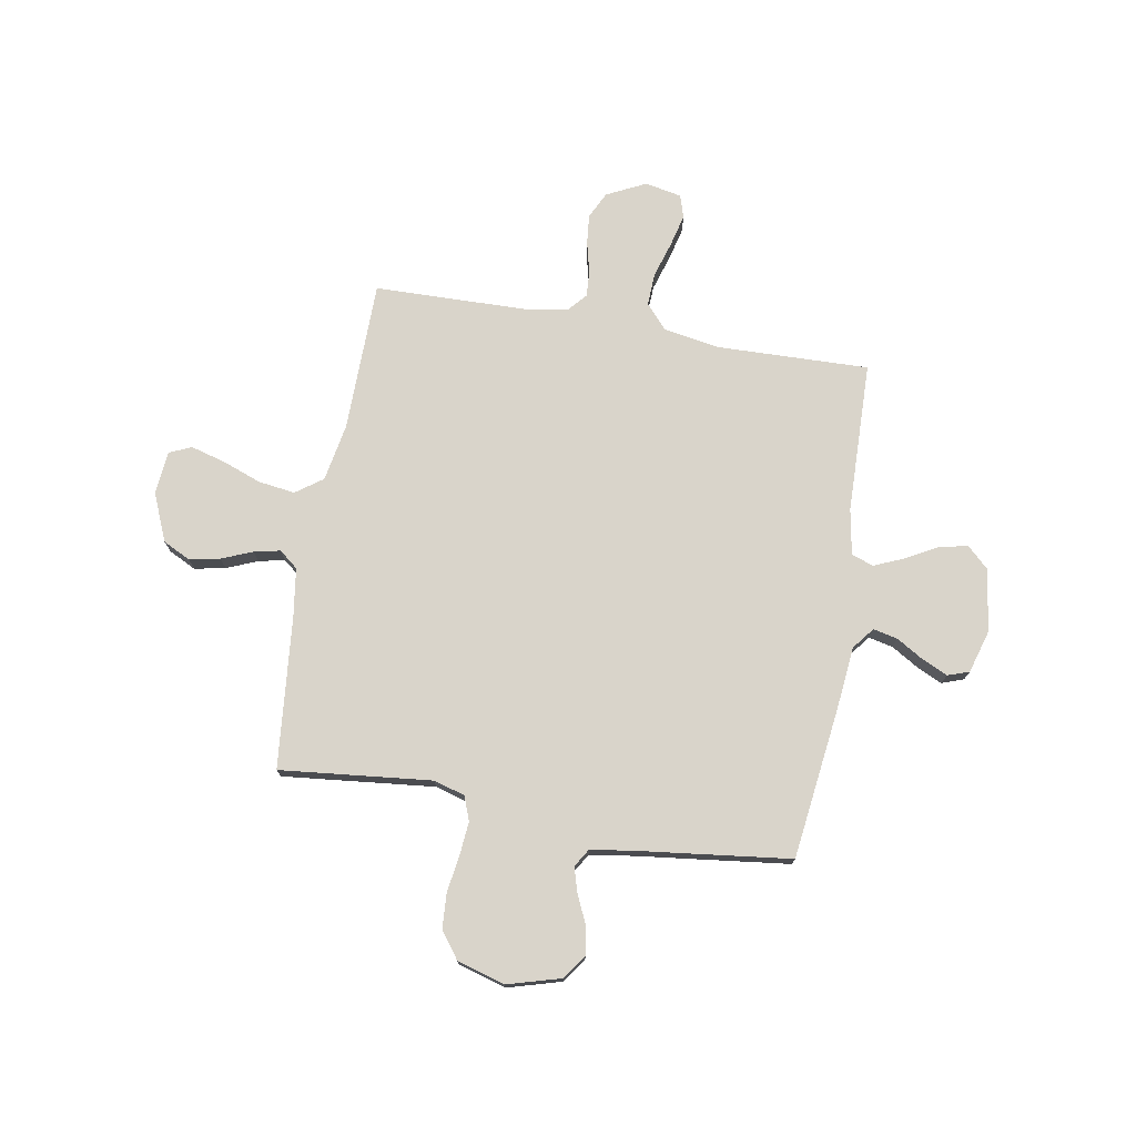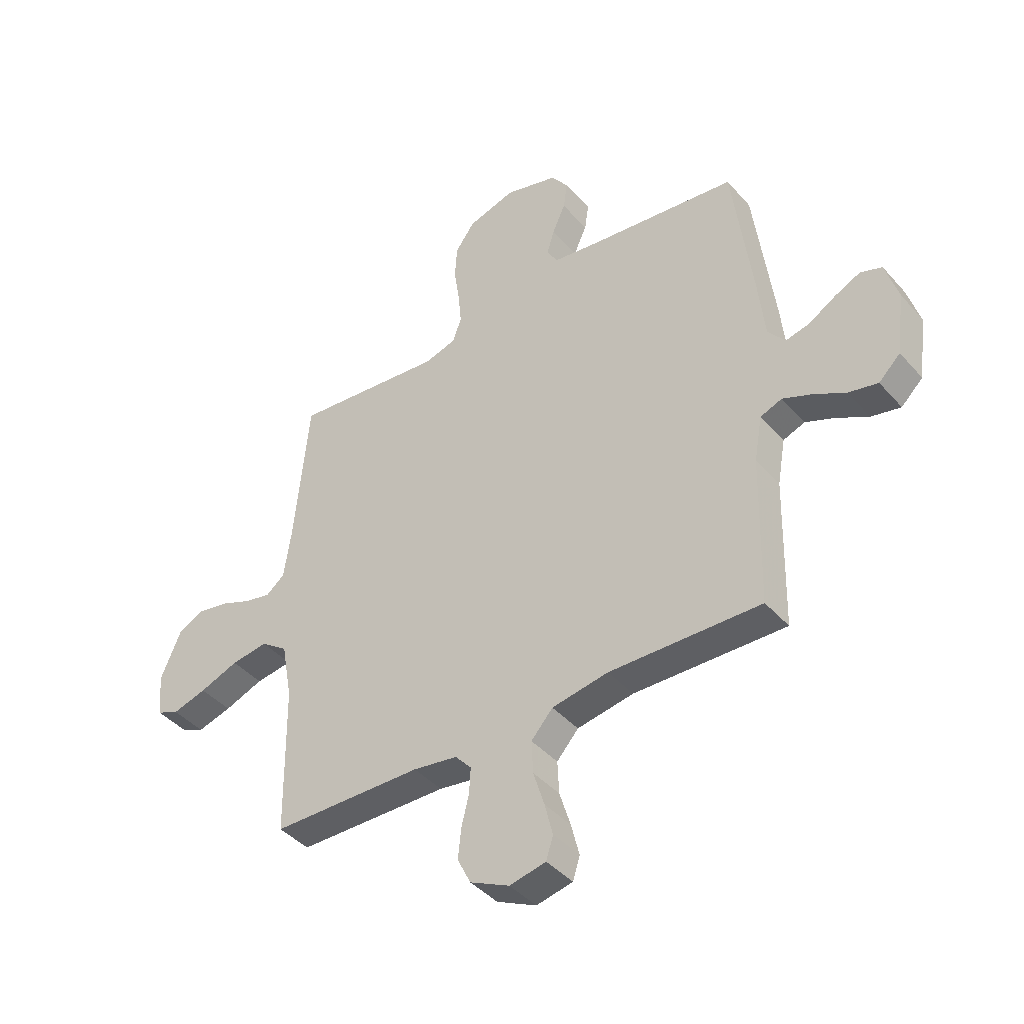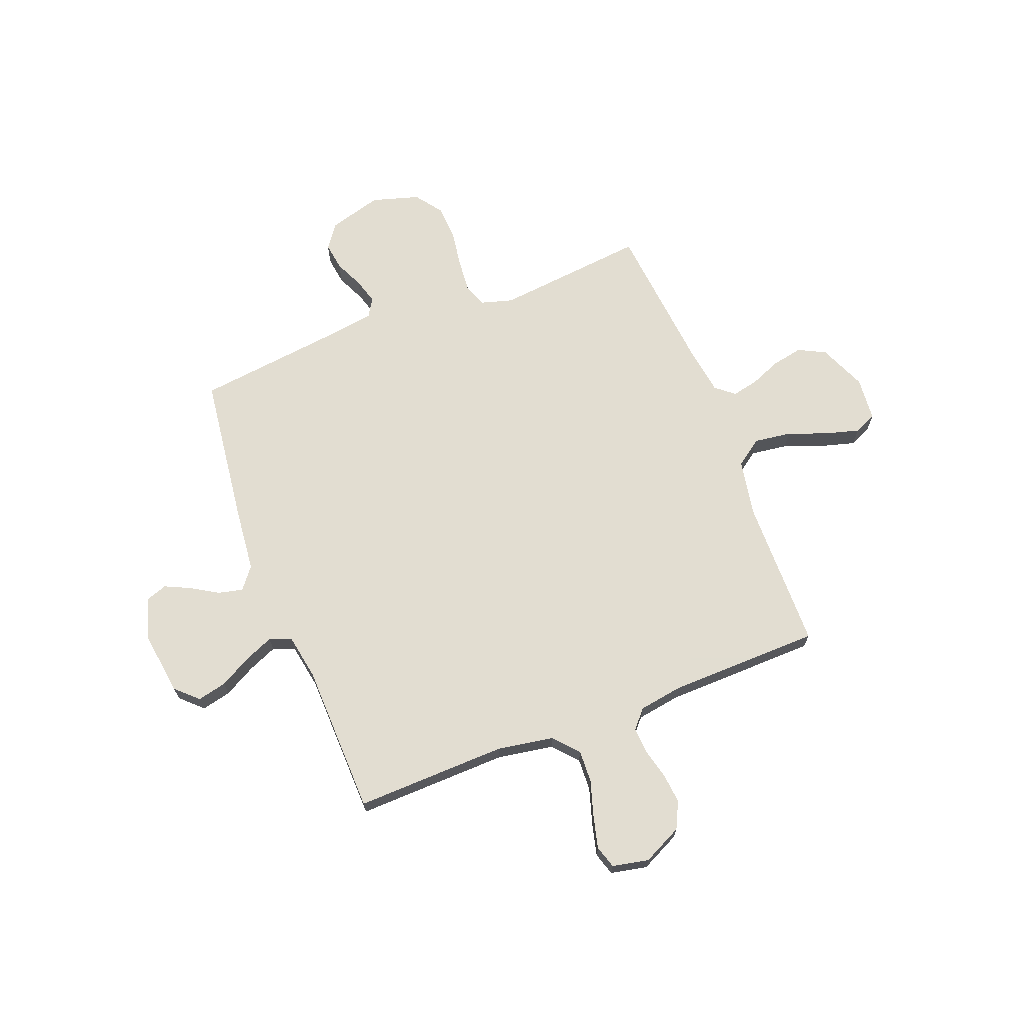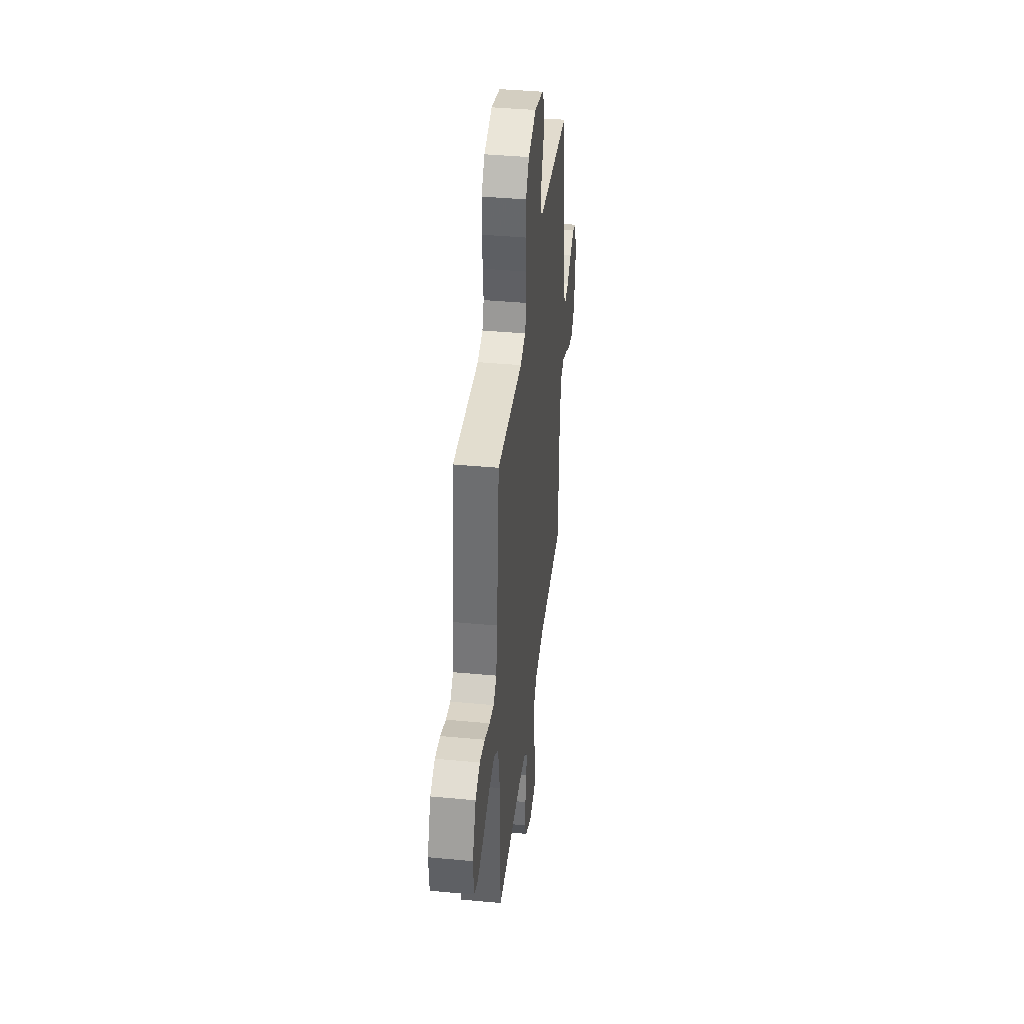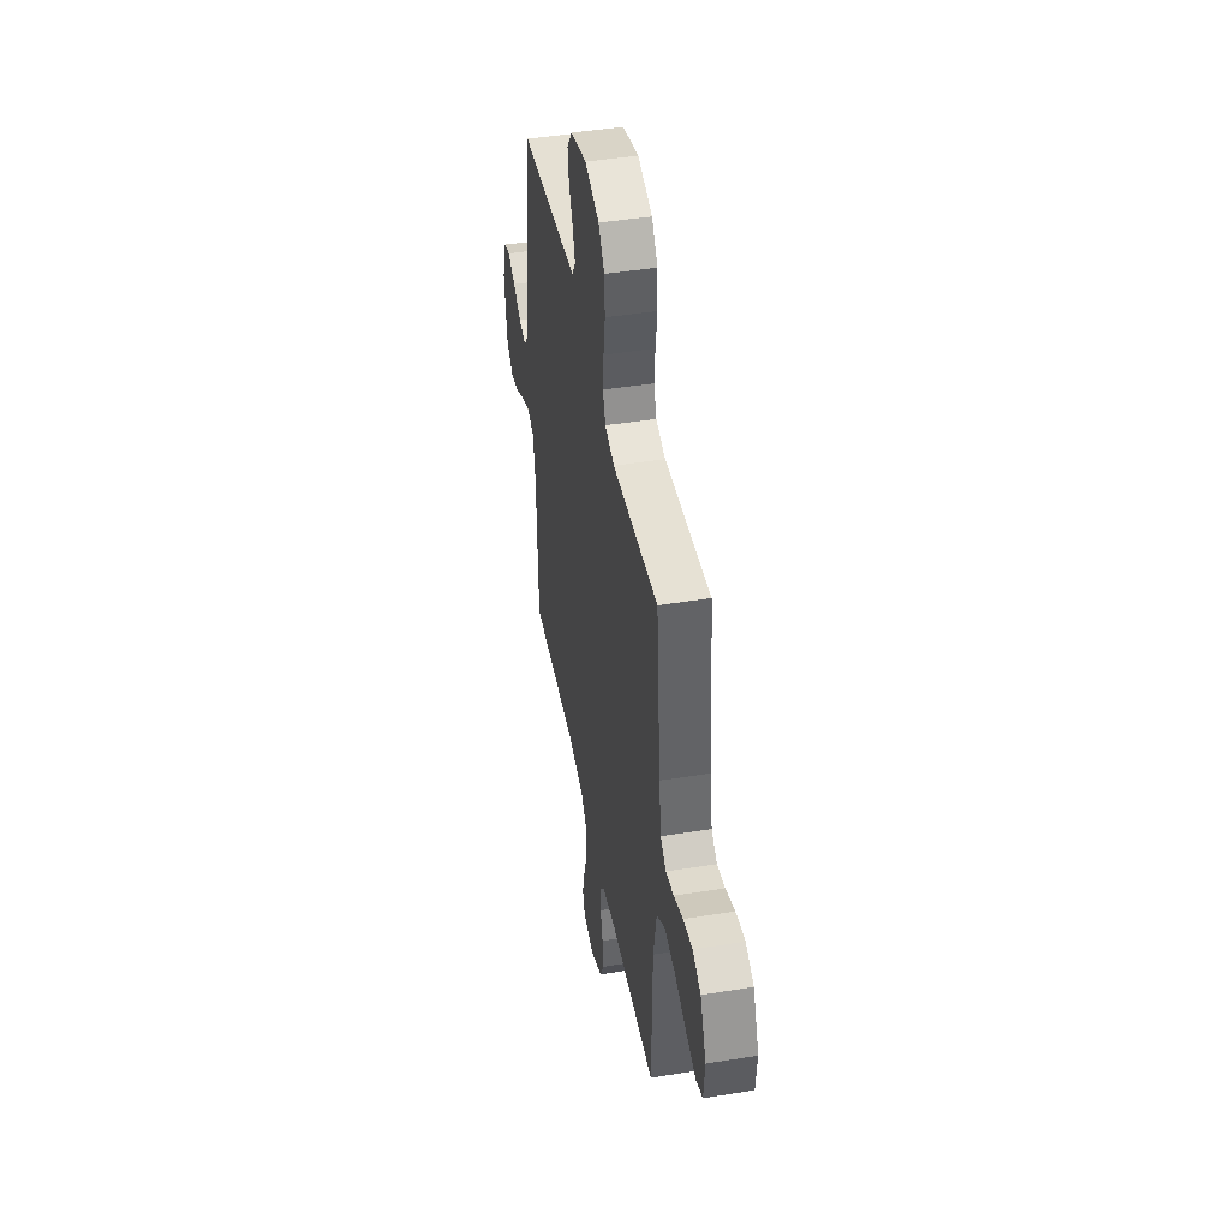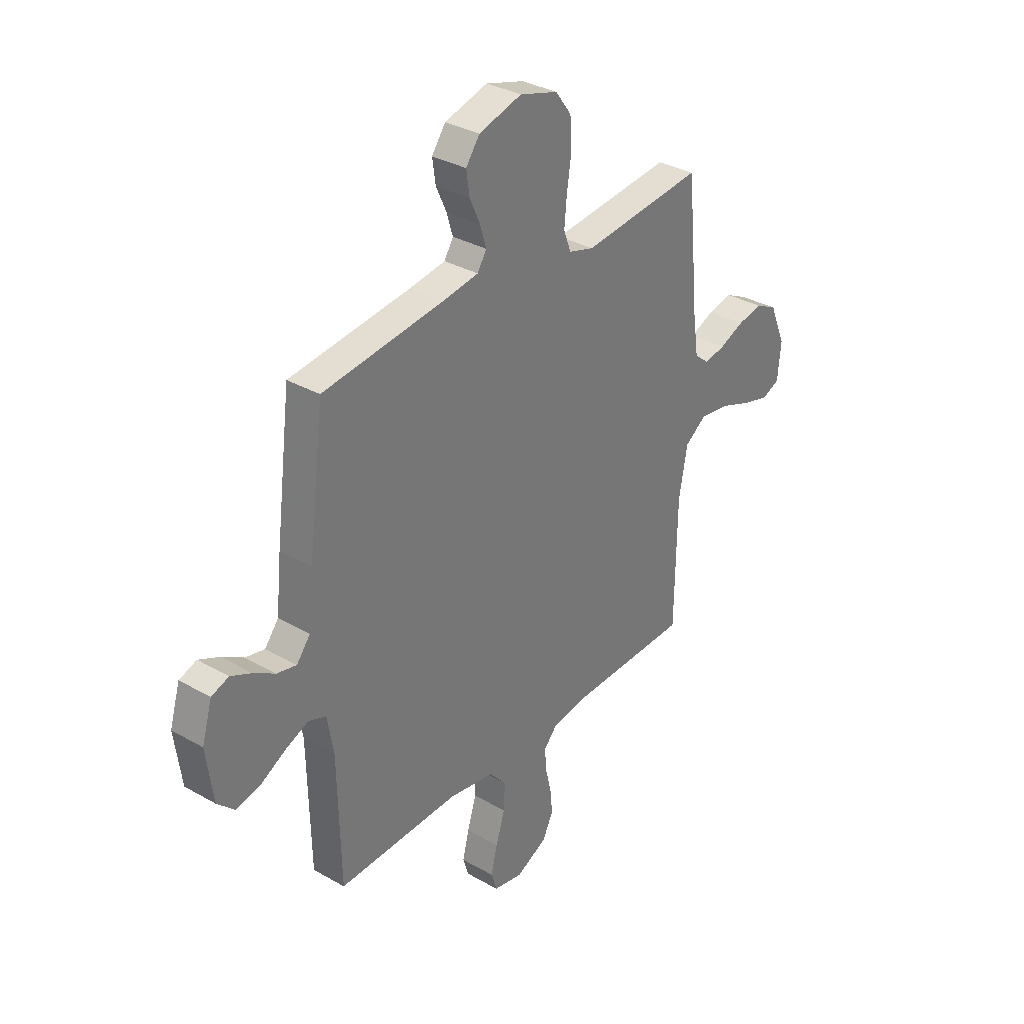
<metadata>
{"format":"obj","ext":"obj","renderer":"f3d","projection":"perspective","resolution":1024,"background":"white","views":[{"elev":74.8,"azim":9.8,"up":"+Y"},{"elev":-42.1,"azim":37.5,"up":"+Z"},{"elev":68.6,"azim":158.8,"up":"+Y"},{"elev":40.5,"azim":-83.4,"up":"+Z"},{"elev":45.2,"azim":-100.6,"up":"+Z"},{"elev":33.1,"azim":128.2,"up":"+Z"}]}
</metadata>
<code>
v 0.5 0.07 -0.5
v 0.2 0.07 -0.492
v 0.088 0.07 -0.511
v 0.045 0.07 -0.559
v 0.048 0.07 -0.624
v 0.07 0.07 -0.695
v 0.086 0.07 -0.759
v 0.072 0.07 -0.804
v 0 0.07 -0.819
v -0.078 0.07 -0.781
v -0.104 0.07 -0.728
v -0.098 0.07 -0.668
v -0.083 0.07 -0.608
v -0.08 0.07 -0.556
v -0.112 0.07 -0.52
v -0.2 0.07 -0.506
v -0.5 0.07 -0.5
v -0.504 0.07 -0.2
v -0.525 0.07 -0.086
v -0.578 0.07 -0.048
v -0.651 0.07 -0.058
v -0.728 0.07 -0.087
v -0.796 0.07 -0.106
v -0.84 0.07 -0.087
v -0.848 0.07 0
v -0.808 0.07 0.094
v -0.754 0.07 0.121
v -0.693 0.07 0.109
v -0.632 0.07 0.084
v -0.58 0.07 0.073
v -0.543 0.07 0.103
v -0.529 0.07 0.2
v -0.5 0.07 0.5
v -0.2 0.07 0.469
v -0.138 0.07 0.487
v -0.12 0.07 0.535
v -0.126 0.07 0.601
v -0.137 0.07 0.674
v -0.133 0.07 0.743
v -0.094 0.07 0.796
v 0 0.07 0.824
v 0.106 0.07 0.794
v 0.14 0.07 0.747
v 0.132 0.07 0.692
v 0.106 0.07 0.635
v 0.091 0.07 0.585
v 0.113 0.07 0.549
v 0.2 0.07 0.536
v 0.5 0.07 0.5
v 0.538 0.07 0.2
v 0.551 0.07 0.075
v 0.585 0.07 0.032
v 0.633 0.07 0.043
v 0.686 0.07 0.075
v 0.737 0.07 0.099
v 0.78 0.07 0.084
v 0.805 0.07 0
v 0.788 0.07 -0.125
v 0.745 0.07 -0.166
v 0.687 0.07 -0.153
v 0.623 0.07 -0.118
v 0.566 0.07 -0.094
v 0.523 0.07 -0.11
v 0.507 0.07 -0.2
v 0.5 0 -0.5
v 0.2 0 -0.492
v 0.088 0 -0.511
v 0.045 0 -0.559
v 0.048 0 -0.624
v 0.07 0 -0.695
v 0.086 0 -0.759
v 0.072 0 -0.804
v 0 0 -0.819
v -0.078 0 -0.781
v -0.104 0 -0.728
v -0.098 0 -0.668
v -0.083 0 -0.608
v -0.08 0 -0.556
v -0.112 0 -0.52
v -0.2 0 -0.506
v -0.5 0 -0.5
v -0.504 0 -0.2
v -0.525 0 -0.086
v -0.578 0 -0.048
v -0.651 0 -0.058
v -0.728 0 -0.087
v -0.796 0 -0.106
v -0.84 0 -0.087
v -0.848 0 0
v -0.808 0 0.094
v -0.754 0 0.121
v -0.693 0 0.109
v -0.632 0 0.084
v -0.58 0 0.073
v -0.543 0 0.103
v -0.529 0 0.2
v -0.5 0 0.5
v -0.2 0 0.469
v -0.138 0 0.487
v -0.12 0 0.535
v -0.126 0 0.601
v -0.137 0 0.674
v -0.133 0 0.743
v -0.094 0 0.796
v 0 0 0.824
v 0.106 0 0.794
v 0.14 0 0.747
v 0.132 0 0.692
v 0.106 0 0.635
v 0.091 0 0.585
v 0.113 0 0.549
v 0.2 0 0.536
v 0.5 0 0.5
v 0.538 0 0.2
v 0.551 0 0.075
v 0.585 0 0.032
v 0.633 0 0.043
v 0.686 0 0.075
v 0.737 0 0.099
v 0.78 0 0.084
v 0.805 0 0
v 0.788 0 -0.125
v 0.745 0 -0.166
v 0.687 0 -0.153
v 0.623 0 -0.118
v 0.566 0 -0.094
v 0.523 0 -0.11
v 0.507 0 -0.2
f 59 60 61
f 58 59 61
f 57 58 61
f 56 57 61
f 55 56 61
f 54 55 61
f 53 54 61
f 52 53 61 62
f 51 52 62 63
f 51 63 64
f 50 51 64
f 49 50 64
f 48 49 64
f 43 44 45
f 42 43 45
f 41 42 45
f 40 41 45
f 39 40 45
f 38 39 45
f 37 38 45
f 36 37 45 46
f 35 36 46 47
f 32 33 34
f 64 1 2
f 48 64 2
f 47 48 2
f 35 47 2
f 34 35 2
f 32 34 2
f 31 32 2
f 27 28 29
f 26 27 29
f 25 26 29
f 24 25 29
f 23 24 29
f 22 23 29
f 21 22 29
f 16 17 18
f 15 16 18 19
f 11 12 13
f 10 11 13
f 9 10 13
f 8 9 13
f 7 8 13
f 6 7 13
f 5 6 13
f 4 5 13 14
f 3 4 14 15
f 3 15 19
f 2 3 19
f 31 2 19
f 30 31 19
f 29 30 19 20
f 20 21 29
f 125 124 123
f 125 123 122
f 125 122 121
f 125 121 120
f 125 120 119
f 125 119 118
f 125 118 117
f 126 125 117 116
f 127 126 116 115
f 128 127 115
f 128 115 114
f 128 114 113
f 128 113 112
f 109 108 107
f 109 107 106
f 109 106 105
f 109 105 104
f 109 104 103
f 109 103 102
f 109 102 101
f 110 109 101 100
f 111 110 100 99
f 98 97 96
f 66 65 128
f 66 128 112
f 66 112 111
f 66 111 99
f 66 99 98
f 66 98 96
f 66 96 95
f 93 92 91
f 93 91 90
f 93 90 89
f 93 89 88
f 93 88 87
f 93 87 86
f 93 86 85
f 82 81 80
f 83 82 80 79
f 77 76 75
f 77 75 74
f 77 74 73
f 77 73 72
f 77 72 71
f 77 71 70
f 77 70 69
f 78 77 69 68
f 79 78 68 67
f 83 79 67
f 83 67 66
f 83 66 95
f 83 95 94
f 84 83 94 93
f 93 85 84
f 1 65 66 2
f 2 66 67 3
f 3 67 68 4
f 4 68 69 5
f 5 69 70 6
f 6 70 71 7
f 7 71 72 8
f 8 72 73 9
f 9 73 74 10
f 10 74 75 11
f 11 75 76 12
f 12 76 77 13
f 13 77 78 14
f 14 78 79 15
f 15 79 80 16
f 16 80 81 17
f 17 81 82 18
f 18 82 83 19
f 19 83 84 20
f 20 84 85 21
f 21 85 86 22
f 22 86 87 23
f 23 87 88 24
f 24 88 89 25
f 25 89 90 26
f 26 90 91 27
f 27 91 92 28
f 28 92 93 29
f 29 93 94 30
f 30 94 95 31
f 31 95 96 32
f 32 96 97 33
f 33 97 98 34
f 34 98 99 35
f 35 99 100 36
f 36 100 101 37
f 37 101 102 38
f 38 102 103 39
f 39 103 104 40
f 40 104 105 41
f 41 105 106 42
f 42 106 107 43
f 43 107 108 44
f 44 108 109 45
f 45 109 110 46
f 46 110 111 47
f 47 111 112 48
f 48 112 113 49
f 49 113 114 50
f 50 114 115 51
f 51 115 116 52
f 52 116 117 53
f 53 117 118 54
f 54 118 119 55
f 55 119 120 56
f 56 120 121 57
f 57 121 122 58
f 58 122 123 59
f 59 123 124 60
f 60 124 125 61
f 61 125 126 62
f 62 126 127 63
f 63 127 128 64
f 64 128 65 1

</code>
